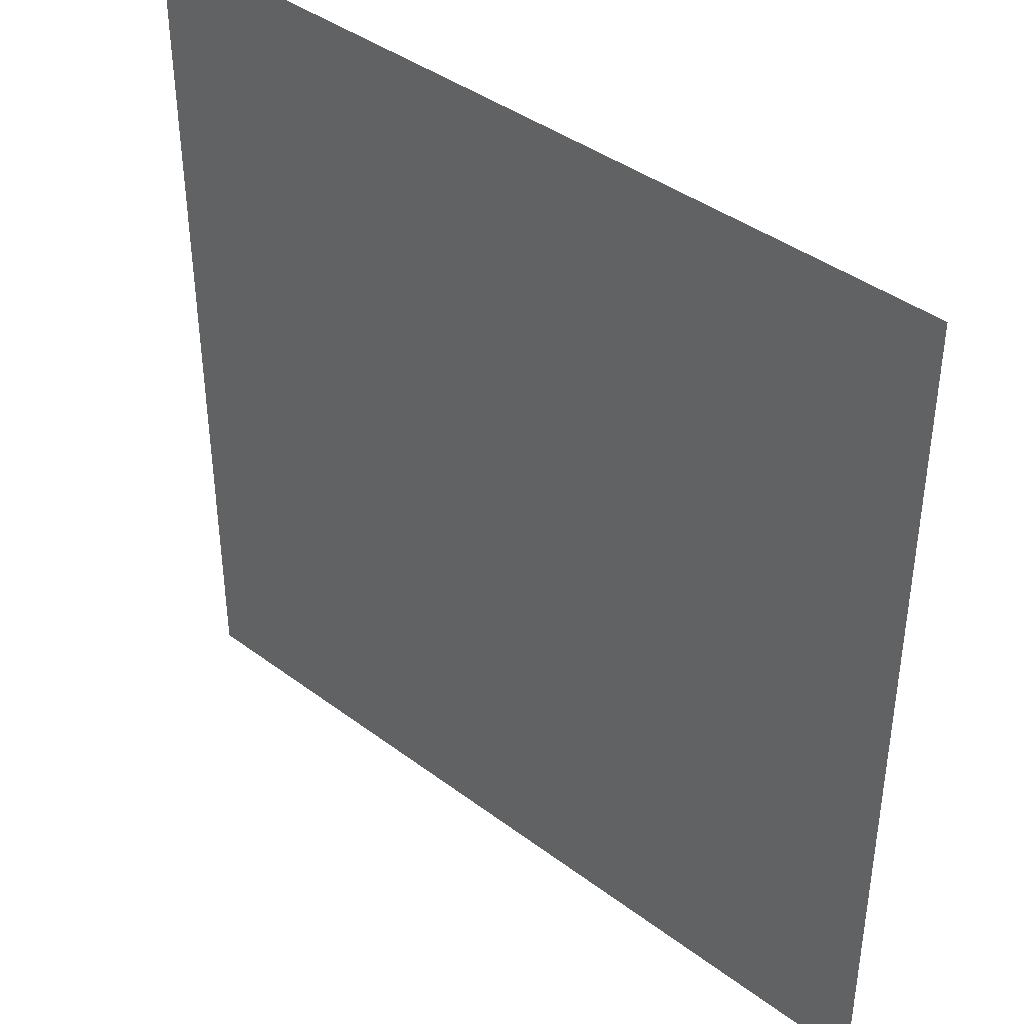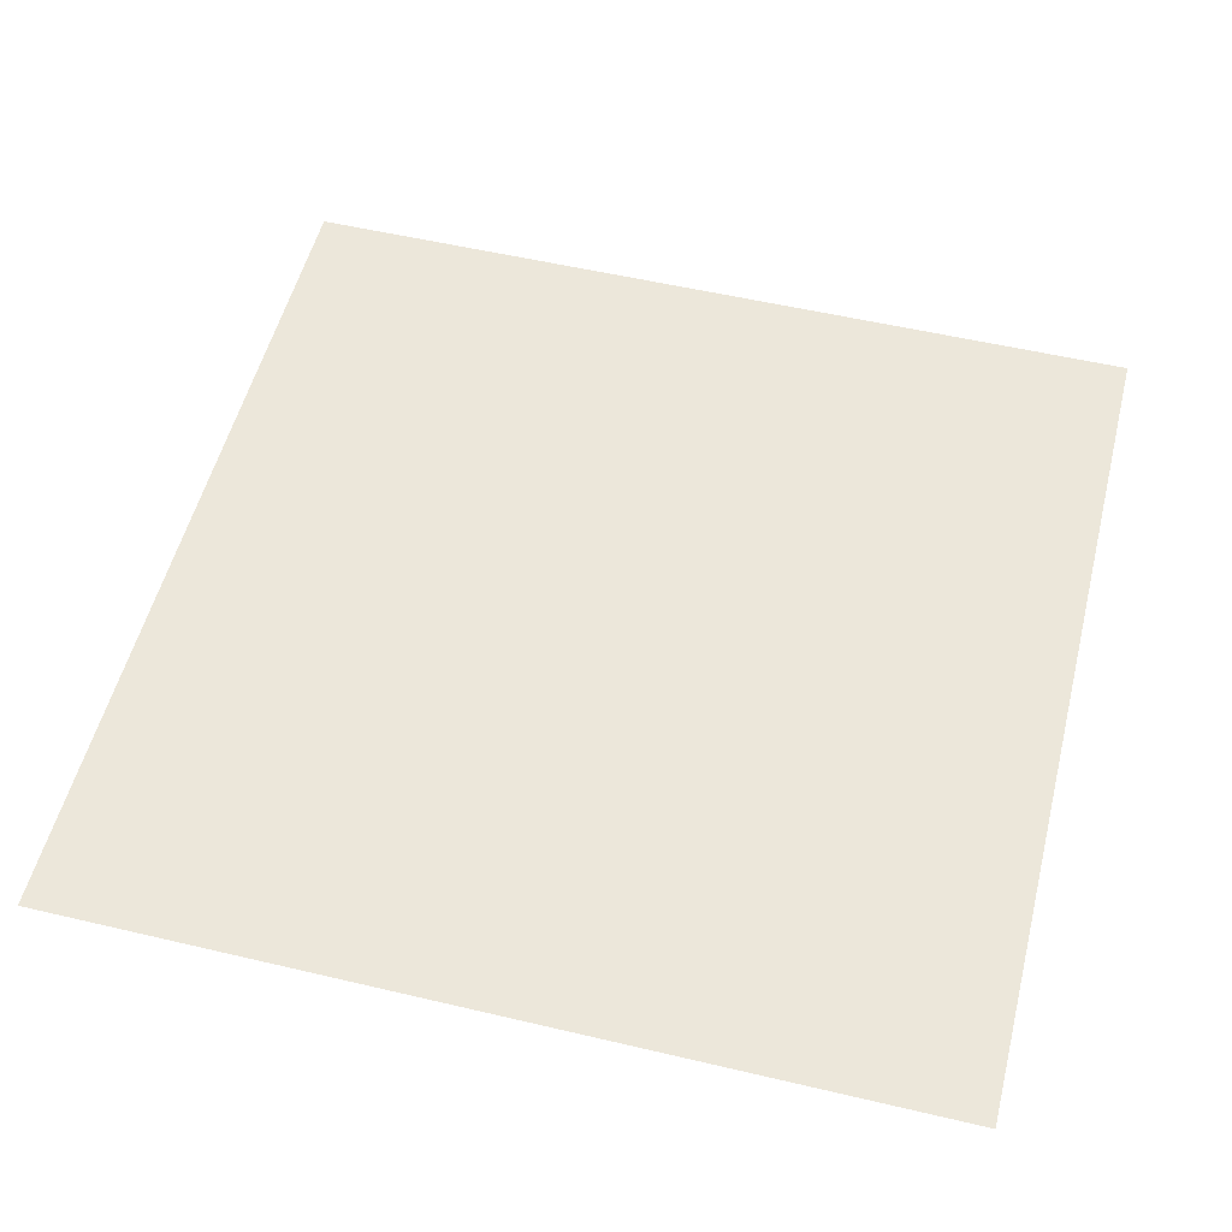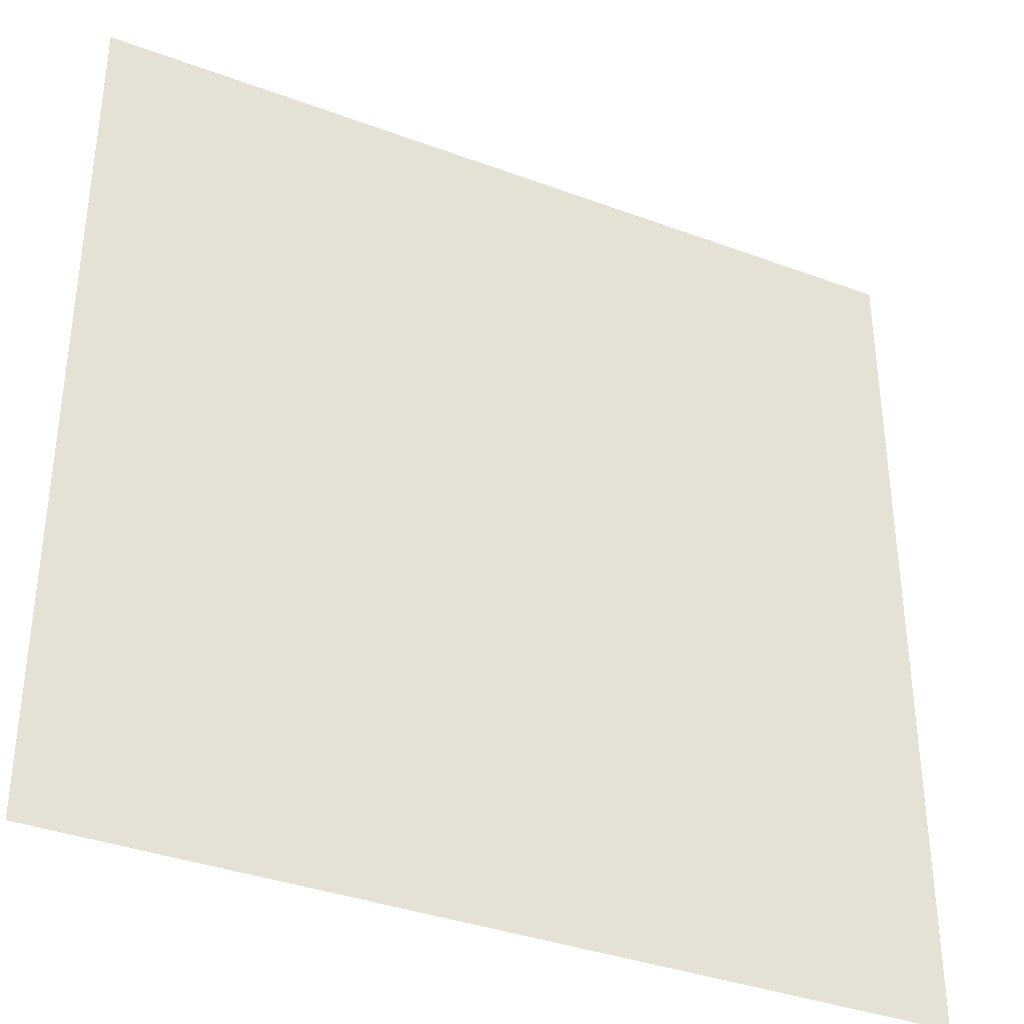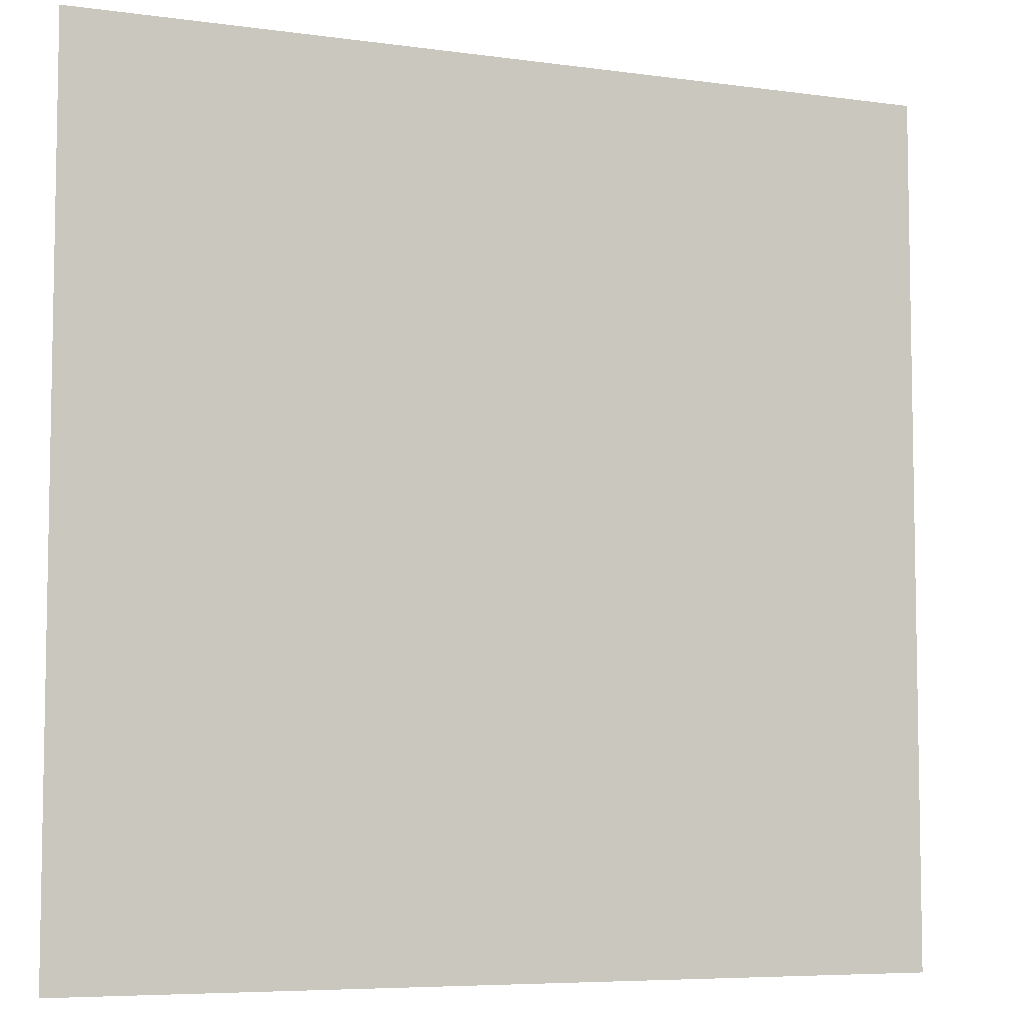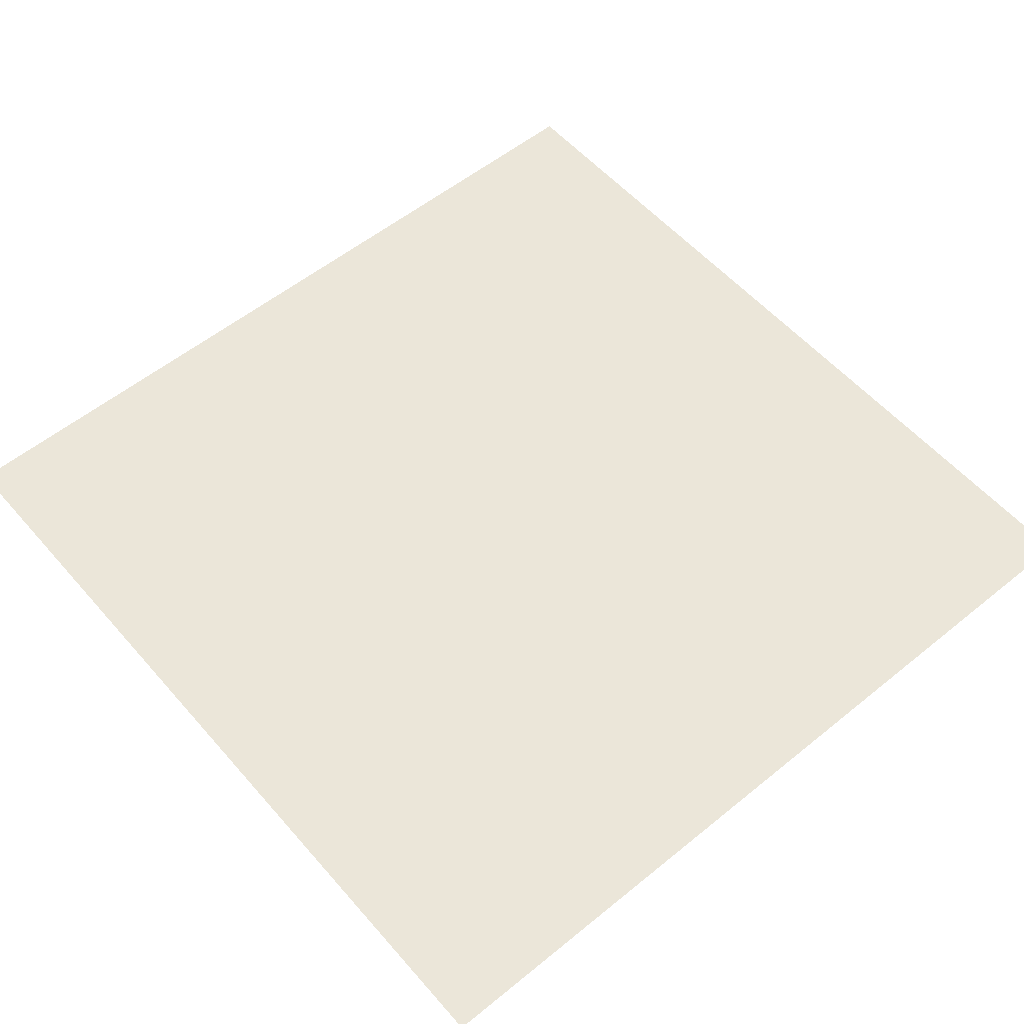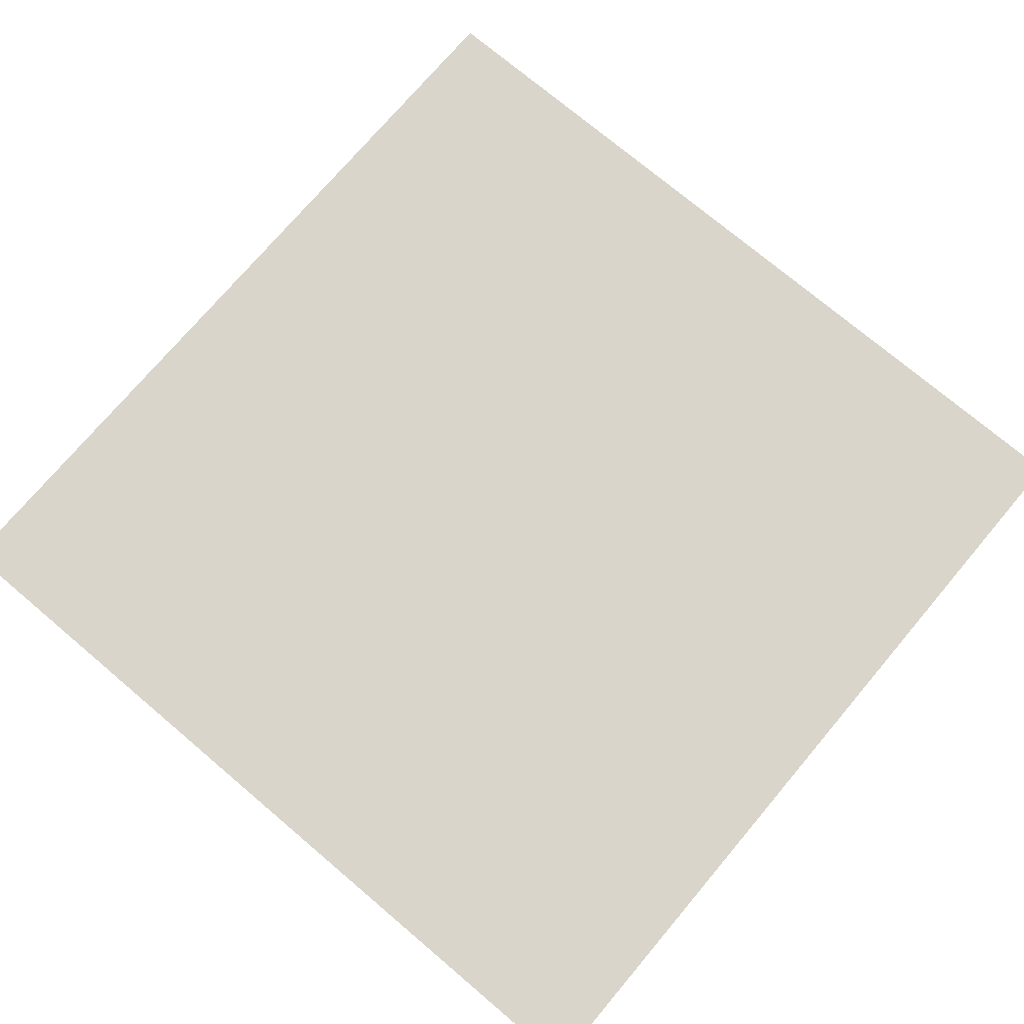
<metadata>
{"format":"obj","ext":"obj","renderer":"f3d","projection":"perspective","resolution":1024,"background":"white","views":[{"elev":40.5,"azim":-137.4,"up":"+Y"},{"elev":54.0,"azim":104.1,"up":"+Z"},{"elev":-36.3,"azim":-25.9,"up":"+Y"},{"elev":-6.5,"azim":-22.4,"up":"+Y"},{"elev":56.0,"azim":139.6,"up":"+Z"},{"elev":74.3,"azim":-139.8,"up":"+Z"}]}
</metadata>
<code>
o rectangle.obj
g default
v -0.5 -0.5 -0
v -0.5 0 -0
v -0.5 0.5 -0
v 0 0.5 -0
v 0.5 0.5 -0
v 0.5 0 -0
v 0.5 -0.5 -0
v 0 -0.5 -0
v 0 0 -0
g Default
f 2 1 8
f 9 2 8
f 7 9 8
f 6 9 7
f 3 2 9
f 4 3 9
f 6 4 9
f 5 4 6

</code>
